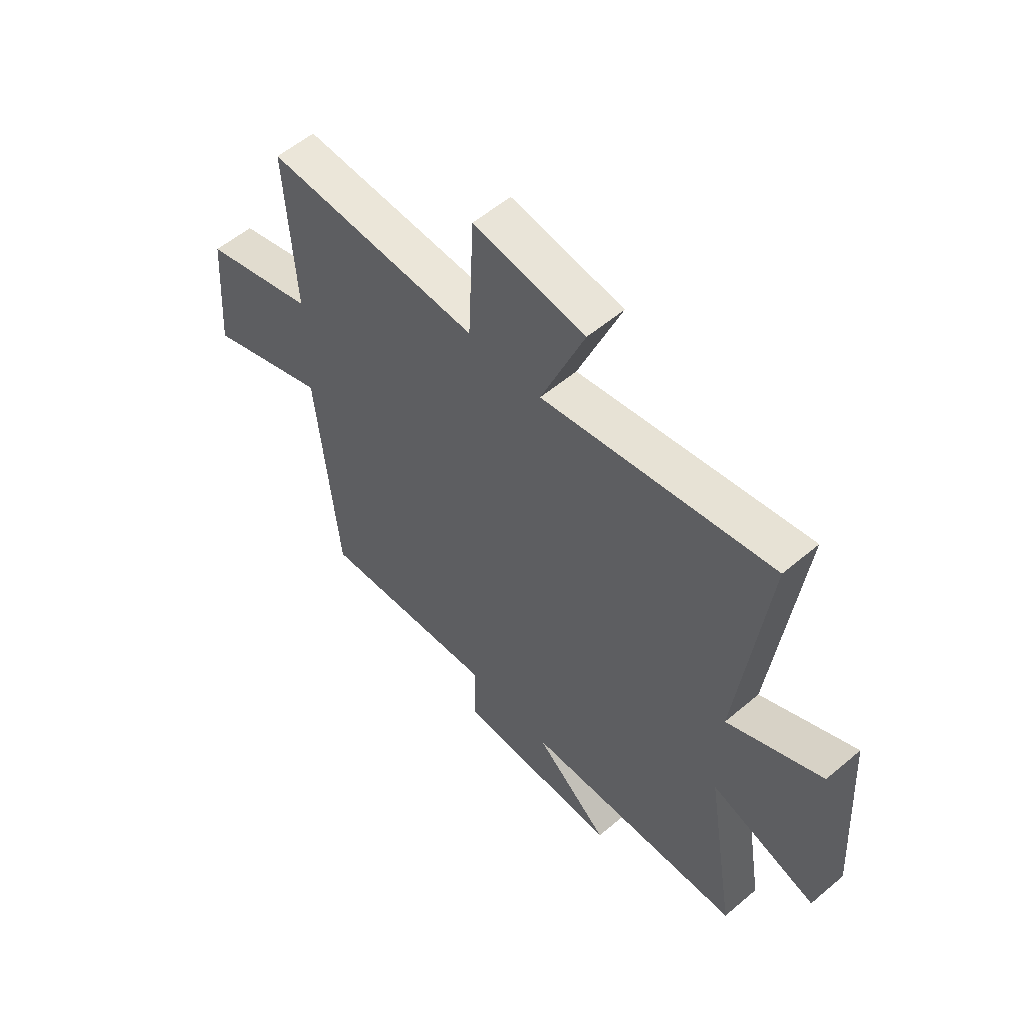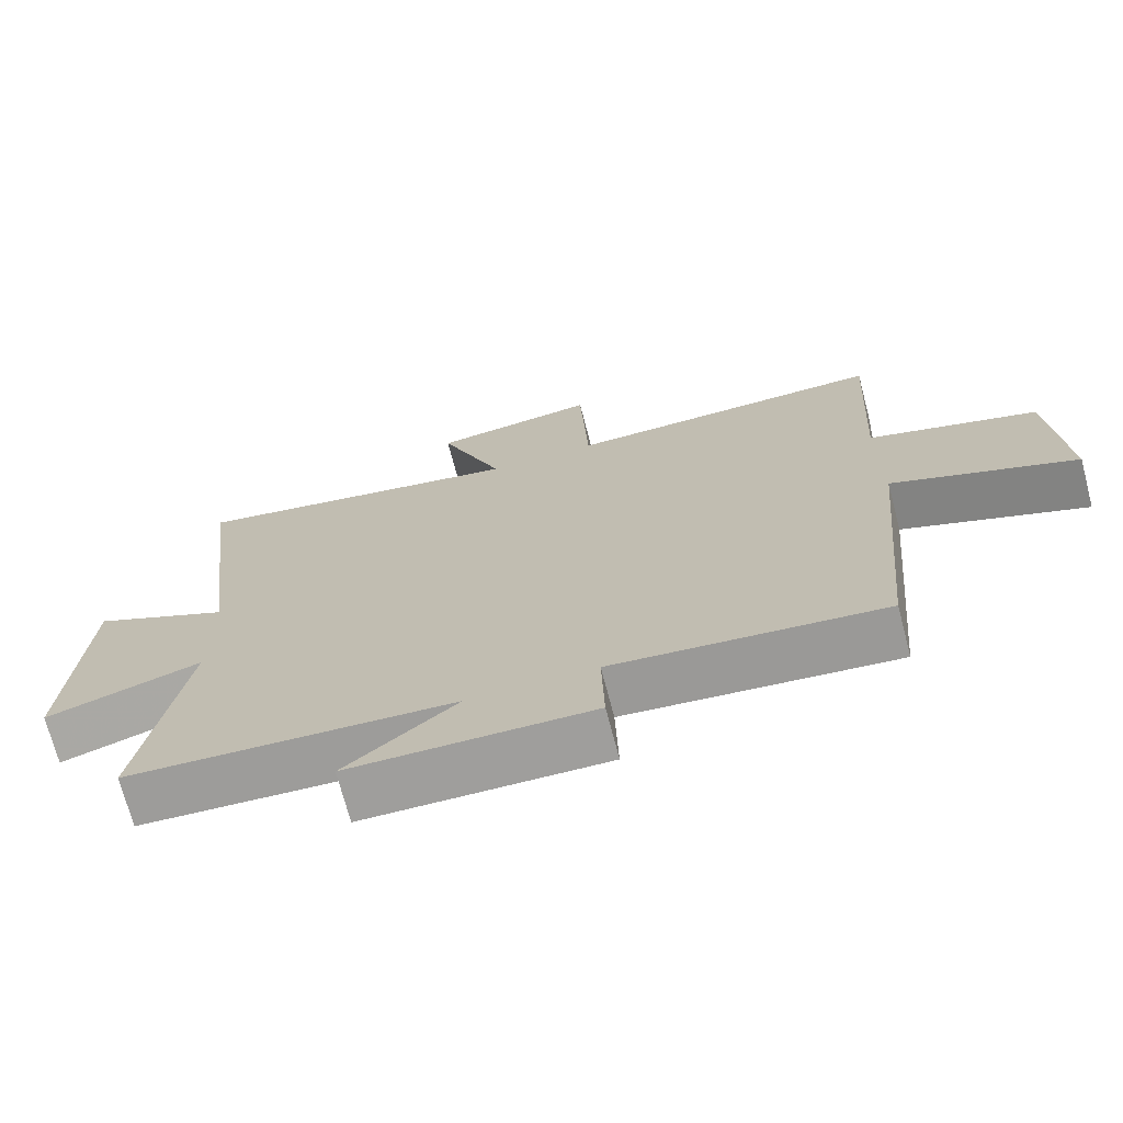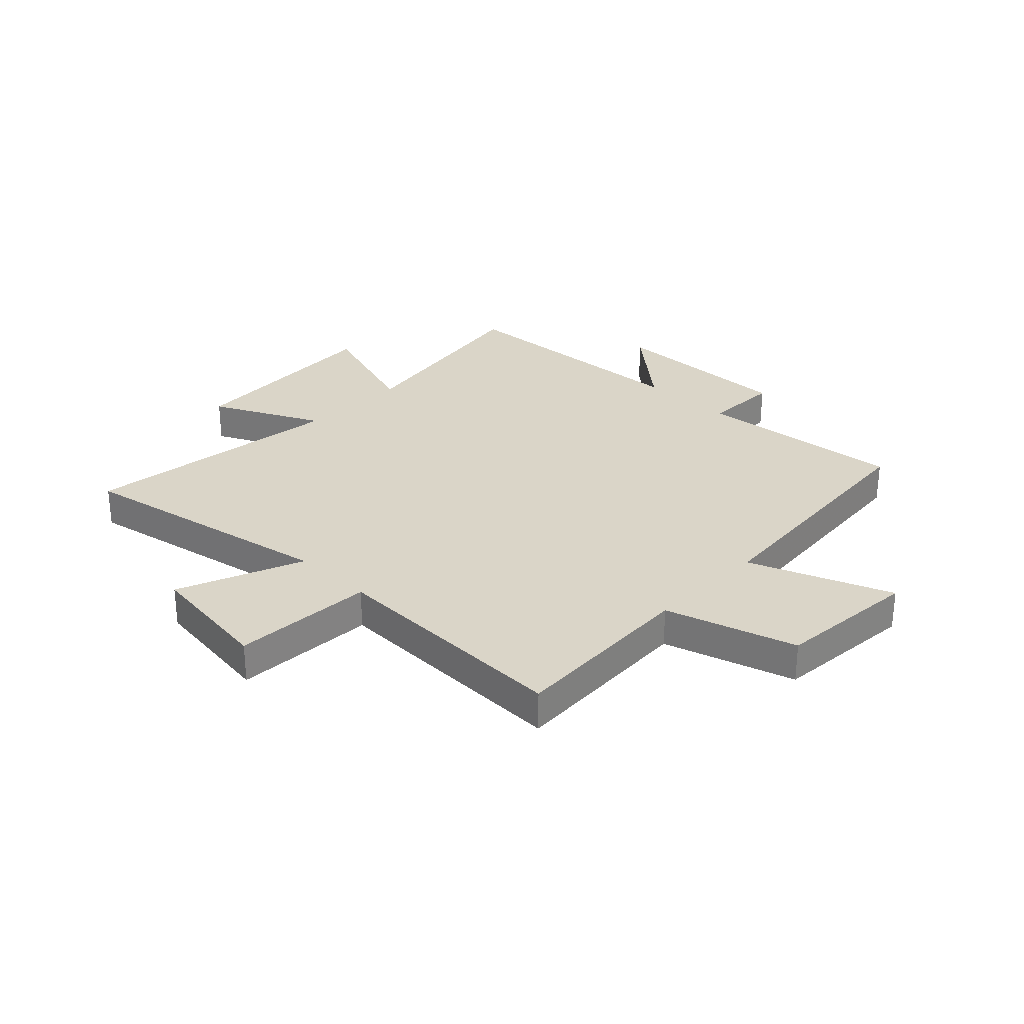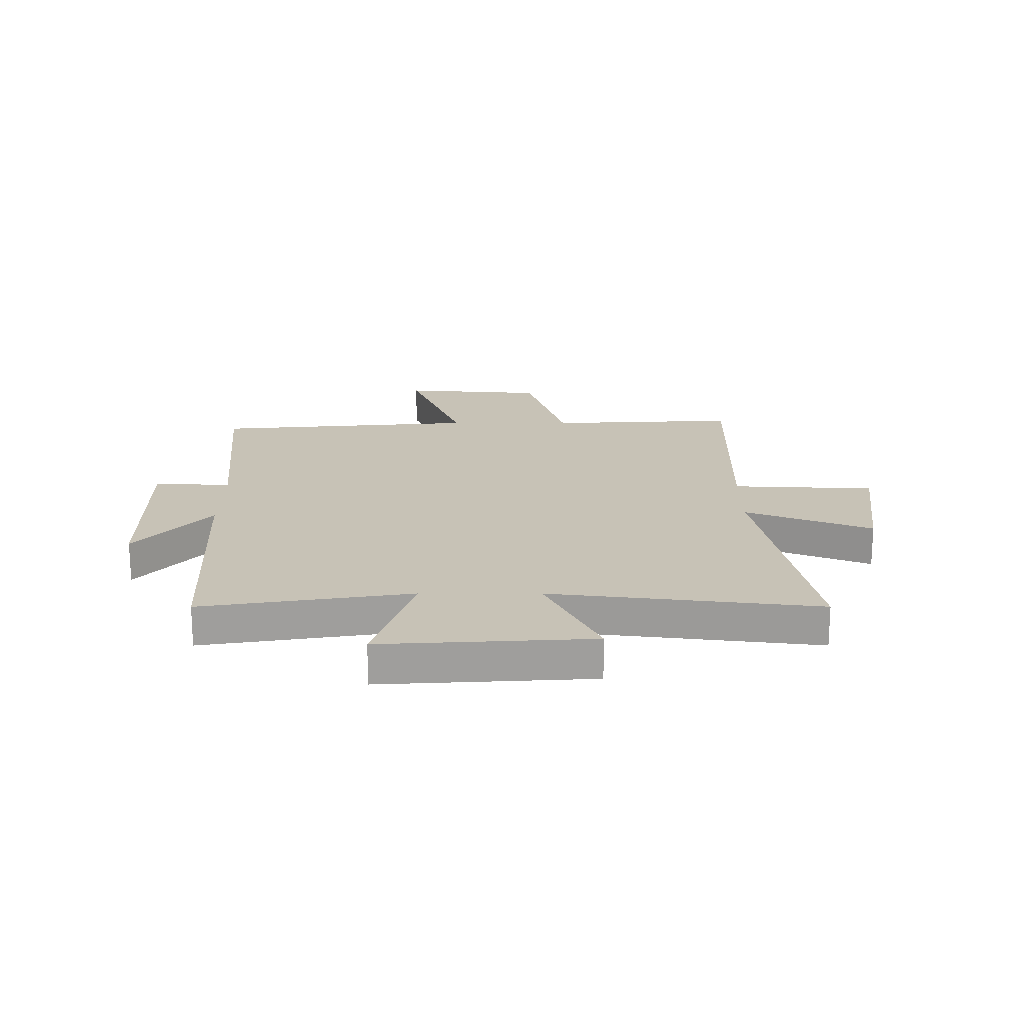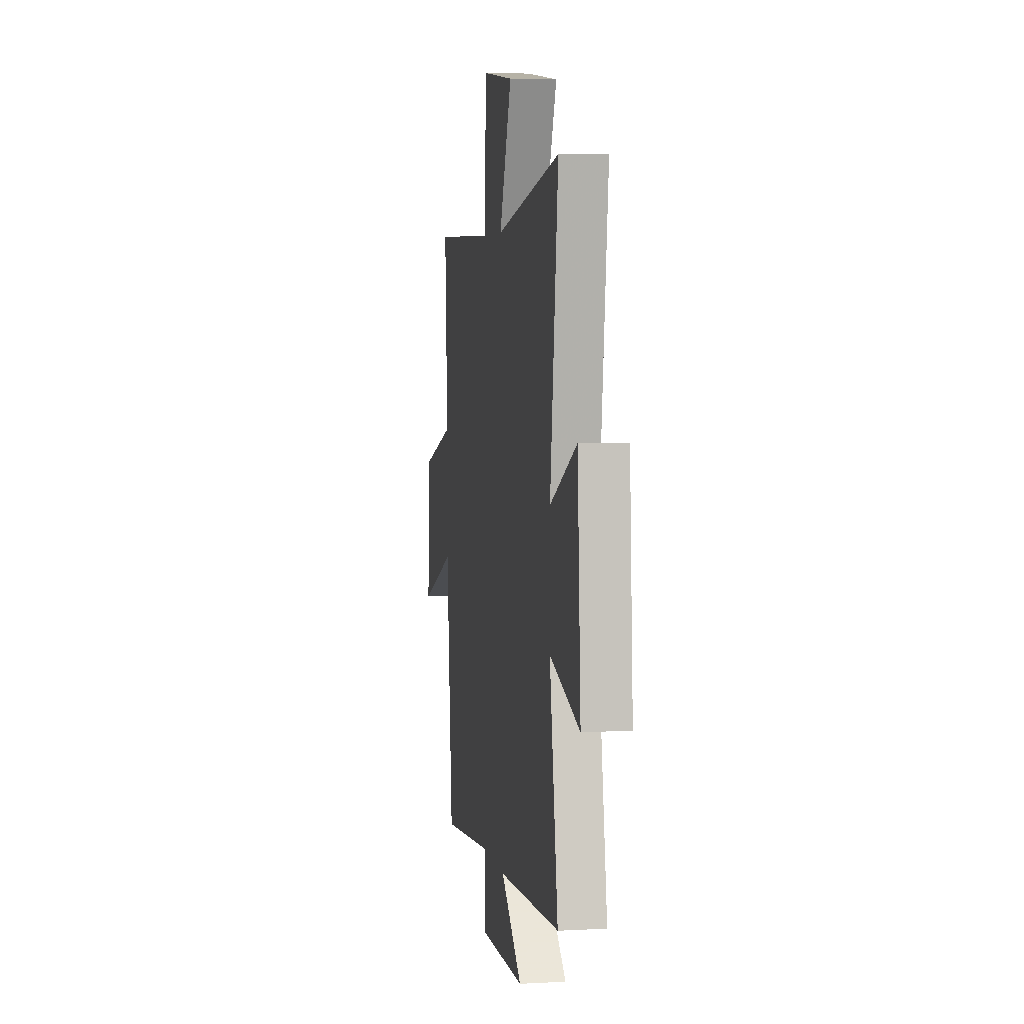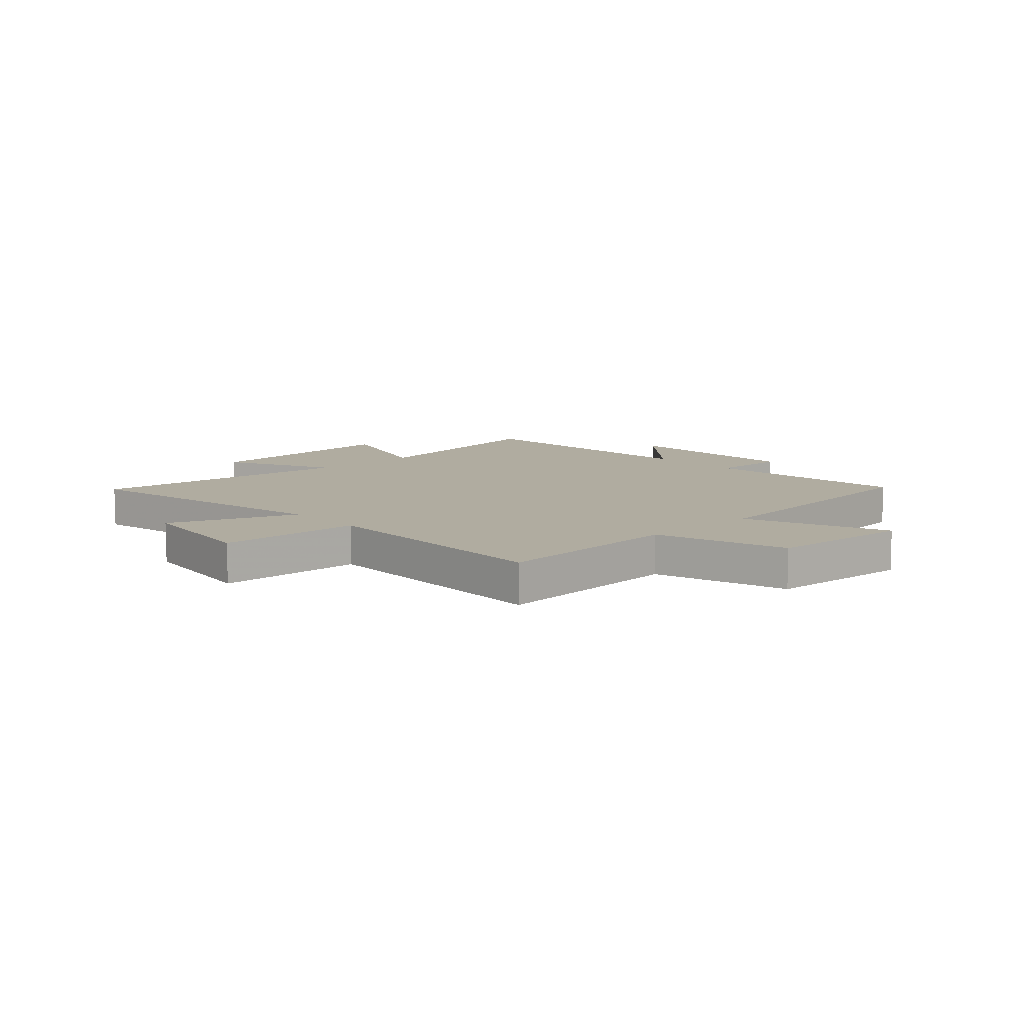
<metadata>
{"format":"obj","ext":"obj","renderer":"f3d","projection":"perspective","resolution":1024,"background":"white","views":[{"elev":56.2,"azim":-131.5,"up":"+Z"},{"elev":-71.3,"azim":14.7,"up":"+Z"},{"elev":29.3,"azim":44.3,"up":"+Y"},{"elev":19.3,"azim":-89.8,"up":"+Y"},{"elev":4.8,"azim":-99.7,"up":"+Z"},{"elev":9.9,"azim":47.1,"up":"+Y"}]}
</metadata>
<code>
v -0.562 0.07 -0.474
v -0.5 0.07 -0.098
v -0.72 0.07 -0.169
v -0.696 0.07 0.209
v -0.5 0.07 0.112
v -0.558 0.07 0.592
v -0.082 0.07 0.5
v -0.172 0.07 0.727
v 0.06 0.07 0.757
v 0.072 0.07 0.5
v 0.519 0.07 0.51
v 0.5 0.07 0.168
v 0.736 0.07 0.096
v 0.756 0.07 -0.162
v 0.5 0.07 -0.062
v 0.456 0.07 -0.538
v 0.078 0.07 -0.5
v 0.082 0.07 -0.639
v -0.258 0.07 -0.633
v -0.102 0.07 -0.5
v -0.562 0 -0.474
v -0.5 0 -0.098
v -0.72 0 -0.169
v -0.696 0 0.209
v -0.5 0 0.112
v -0.558 0 0.592
v -0.082 0 0.5
v -0.172 0 0.727
v 0.06 0 0.757
v 0.072 0 0.5
v 0.519 0 0.51
v 0.5 0 0.168
v 0.736 0 0.096
v 0.756 0 -0.162
v 0.5 0 -0.062
v 0.456 0 -0.538
v 0.078 0 -0.5
v 0.082 0 -0.639
v -0.258 0 -0.633
v -0.102 0 -0.5
f 17 18 19 20
f 17 20 1 2
f 15 16 17 2
f 12 13 14 15
f 12 15 2
f 10 11 12 2
f 7 8 9 10
f 7 10 2 3
f 5 6 7
f 5 7 3
f 3 4 5
f 40 39 38 37
f 22 21 40 37
f 22 37 36 35
f 35 34 33 32
f 22 35 32
f 22 32 31 30
f 30 29 28 27
f 23 22 30 27
f 27 26 25
f 23 27 25
f 25 24 23
f 1 21 22 2
f 2 22 23 3
f 3 23 24 4
f 4 24 25 5
f 5 25 26 6
f 6 26 27 7
f 7 27 28 8
f 8 28 29 9
f 9 29 30 10
f 10 30 31 11
f 11 31 32 12
f 12 32 33 13
f 13 33 34 14
f 14 34 35 15
f 15 35 36 16
f 16 36 37 17
f 17 37 38 18
f 18 38 39 19
f 19 39 40 20
f 20 40 21 1

</code>
